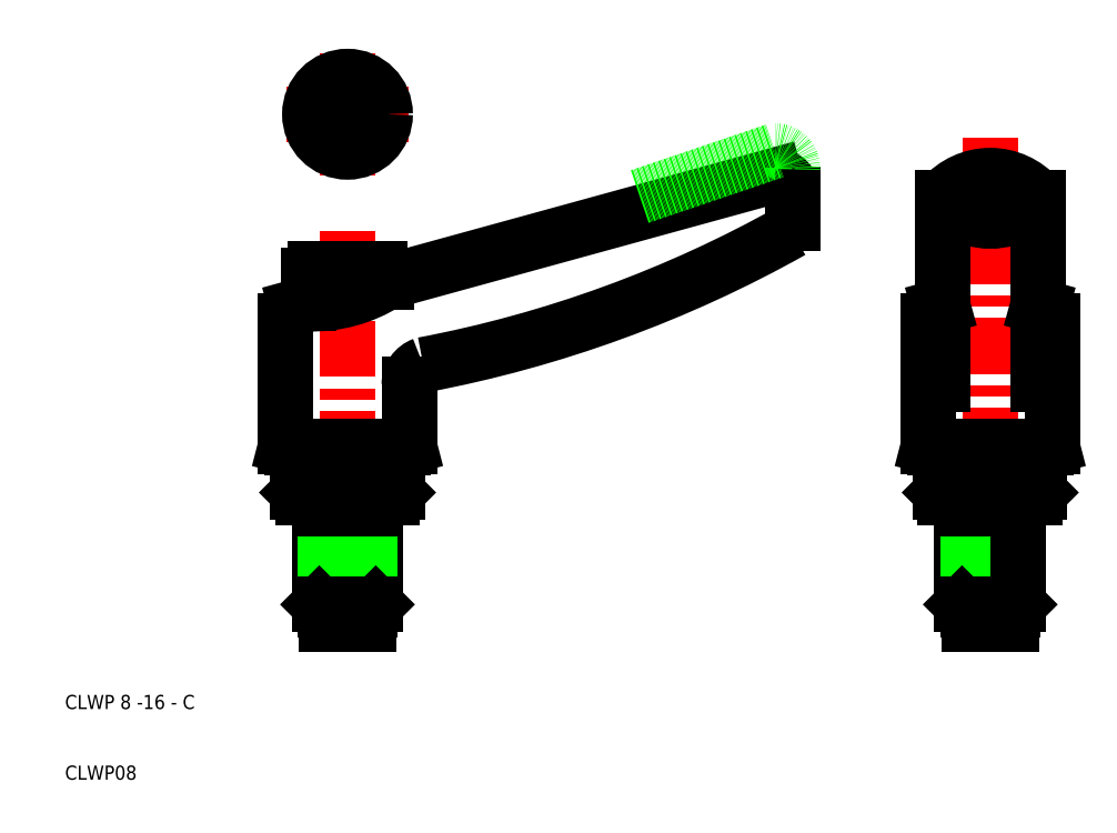
<metadata>
{"format":"dxf","ext":"dxf","renderer":"ezdxf+matplotlib","layout":"modelspace","background":"white","min_lineweight":24,"dpi":150}
</metadata>
<code>
0
SECTION
2
ENTITIES
0
ARC
8
0
10
28.72
20
237.8
30
0
40
172.1
50
280.7
51
299.3
0
LINE
8
0
10
55.5
20
80.4
30
0
11
110.5
21
95.5
31
0
0
LINE
8
0
10
43
20
57
30
0
11
43
21
50.65
31
0
0
LINE
8
0
10
57
20
57
30
0
11
57
21
50.65
31
0
0
LINE
8
CENTER
10
50
20
87.64
30
0
11
50
21
50
31
0
0
TEXT
8
0
10
10
20
20
30
0
40
2
1
CLWP 8 -16 - C
0
TEXT
8
0
10
10
20
10
30
0
40
2
1
CLWP08
0
LINE
8
0
10
46
20
50
30
0
11
43.65
21
50
31
0
0
LINE
8
0
10
43
20
50.65
30
0
11
57
21
50.65
31
0
0
LINE
8
0
10
43.65
20
50
30
0
11
43
21
50.65
31
0
0
POLYLINE
8
0
66
     1
10
0
20
0
30
0
70
     1
0
VERTEX
8
0
10
47
20
34
30
0
0
VERTEX
8
0
10
53
20
34
30
0
0
VERTEX
8
0
10
53
20
32
30
0
0
VERTEX
8
0
10
47
20
32
30
0
0
SEQEND
8
0
0
LINE
8
CENTER
10
50
20
50
30
0
11
50
21
31
31
0
0
LINE
8
0
10
46
20
50
30
0
11
46
21
34.8
31
0
0
LINE
8
0
10
54
20
50
30
0
11
54
21
34.8
31
0
0
LINE
8
0
10
53.2
20
48.4
30
0
11
53.2
21
34
31
0
0
LINE
8
0
10
46.8
20
48.4
30
0
11
46.8
21
34
31
0
0
LINE
8
0
10
50
20
34.8
30
0
11
54
21
34.8
31
0
0
LINE
8
0
10
50
20
34
30
0
11
53.2
21
34
31
0
0
LINE
8
0
10
50
20
34
30
0
11
46.8
21
34
31
0
0
LINE
8
0
10
46
20
34.8
30
0
11
46.8
21
34
31
0
0
LINE
8
0
10
50
20
34.8
30
0
11
46
21
34.8
31
0
0
LINE
8
0
10
54
20
34.8
30
0
11
53.2
21
34
31
0
0
LINE
8
0
10
56.35
20
50
30
0
11
54
21
50
31
0
0
LINE
8
0
10
54
20
48.4
30
0
11
50
21
48.4
31
0
0
LINE
8
0
10
46
20
48.4
30
0
11
50
21
48.4
31
0
0
LINE
8
0
10
50
20
50
30
0
11
54
21
50
31
0
0
LINE
8
0
10
50
20
50
30
0
11
46
21
50
31
0
0
LINE
8
0
10
56.35
20
50
30
0
11
57
21
50.65
31
0
0
ARC
8
0
10
45.07
20
96.86
30
0
40
19.49
50
268.3
51
302.4
0
LINE
8
0
10
45.5
20
82.3
30
0
11
54.5
21
82.3
31
0
0
LINE
8
0
10
43
20
57
30
0
11
50
21
57
31
0
0
LINE
8
0
10
41.25
20
57.22
30
0
11
50
21
57.22
31
0
0
LINE
8
0
10
44.5
20
77.38
30
0
11
44.5
21
81.3
31
0
0
LINE
8
0
10
41.25
20
74.96
30
0
11
41.25
21
57.22
31
0
0
LINE
8
0
10
41.25
20
57.22
30
0
11
42.09
21
57
31
0
0
LINE
8
0
10
42.09
20
57
30
0
11
43
21
57
31
0
0
ARC
8
0
10
43.25
20
74.96
30
0
40
2
50
104.8
51
180
0
LINE
8
0
10
42.74
20
76.89
30
0
11
44.5
21
77.38
31
0
0
ARC
8
0
10
45.5
20
81.3
30
0
40
1
50
90
51
180
0
ARC
8
0
10
61.75
20
65.9
30
0
40
3
50
110
51
180
0
LINE
8
0
10
58.75
20
57.22
30
0
11
50
21
57.22
31
0
0
LINE
8
0
10
57
20
57
30
0
11
50
21
57
31
0
0
LINE
8
0
10
58.75
20
57.22
30
0
11
58.75
21
65.9
31
0
0
LINE
8
0
10
58.75
20
57.22
30
0
11
57.91
21
57
31
0
0
LINE
8
0
10
57.91
20
57
30
0
11
57
21
57
31
0
0
LINE
8
0
10
55.5
20
81.3
30
0
11
55.5
21
80.4
31
0
0
ARC
8
0
10
54.5
20
81.3
30
0
40
1
50
0
51
90
0
LINE
8
0
10
134
20
57
30
0
11
134
21
50.65
31
0
0
LINE
8
0
10
148
20
57
30
0
11
148
21
50.65
31
0
0
LINE
8
CENTER
10
141
20
100.8
30
0
11
141
21
50
31
0
0
LINE
8
0
10
141
20
34.8
30
0
11
145
21
34.8
31
0
0
LINE
8
0
10
145
20
34.8
30
0
11
144.2
21
34
31
0
0
LINE
8
0
10
145
20
48.4
30
0
11
141
21
48.4
31
0
0
LINE
8
0
10
141
20
50
30
0
11
145
21
50
31
0
0
LINE
8
0
10
134
20
50.65
30
0
11
148
21
50.65
31
0
0
POLYLINE
8
0
66
     1
10
0
20
0
30
0
70
     1
0
VERTEX
8
0
10
138
20
34
30
0
0
VERTEX
8
0
10
144
20
34
30
0
0
VERTEX
8
0
10
144
20
32
30
0
0
VERTEX
8
0
10
138
20
32
30
0
0
SEQEND
8
0
0
LINE
8
CENTER
10
141
20
50
30
0
11
141
21
31
31
0
0
LINE
8
0
10
137
20
50
30
0
11
137
21
34.8
31
0
0
LINE
8
0
10
144.2
20
48.4
30
0
11
144.2
21
34
31
0
0
LINE
8
0
10
137.8
20
48.4
30
0
11
137.8
21
34
31
0
0
LINE
8
0
10
141
20
34
30
0
11
137.8
21
34
31
0
0
LINE
8
0
10
141
20
34.8
30
0
11
137
21
34.8
31
0
0
LINE
8
0
10
137
20
34.8
30
0
11
137.8
21
34
31
0
0
LINE
8
0
10
141
20
34
30
0
11
144.2
21
34
31
0
0
LINE
8
0
10
137
20
50
30
0
11
134.6
21
50
31
0
0
LINE
8
0
10
134.6
20
50
30
0
11
134
21
50.65
31
0
0
LINE
8
0
10
137
20
48.4
30
0
11
141
21
48.4
31
0
0
LINE
8
0
10
141
20
50
30
0
11
137
21
50
31
0
0
LINE
8
0
10
145
20
50
30
0
11
145
21
34.8
31
0
0
LINE
8
0
10
147.4
20
50
30
0
11
145
21
50
31
0
0
LINE
8
0
10
147.4
20
50
30
0
11
148
21
50.65
31
0
0
LINE
8
0
10
149.8
20
57.22
30
0
11
141
21
57.22
31
0
0
LINE
8
0
10
148
20
57
30
0
11
141
21
57
31
0
0
ARC
8
0
10
141
20
86.59
30
0
40
8.913
50
40.88
51
139.1
0
ARC
8
0
10
141
20
97.88
30
0
40
8.799
50
235.8
51
304.2
0
ARC
8
0
10
110.5
20
93.02
30
0
40
2.483
50
357.3
51
90.73
0
LINE
8
0
10
134.3
20
92.42
30
0
11
134.3
21
77.04
31
0
0
LINE
8
0
10
132.2
20
74.96
30
0
11
132.2
21
57.22
31
0
0
LINE
8
0
10
134.3
20
77.04
30
0
11
134.3
21
65.9
31
0
0
LINE
8
0
10
132.2
20
57.22
30
0
11
141
21
57.22
31
0
0
LINE
8
0
10
134
20
57
30
0
11
141
21
57
31
0
0
LINE
8
0
10
133.1
20
57
30
0
11
134
21
57
31
0
0
LINE
8
0
10
132.2
20
57.22
30
0
11
133.1
21
57
31
0
0
ARC
8
0
10
134.2
20
74.96
30
0
40
2
50
104.8
51
180
0
LINE
8
0
10
133.7
20
76.89
30
0
11
134.3
21
77.04
31
0
0
LINE
8
0
10
113
20
92.9
30
0
11
113
21
88.75
31
0
0
ARC
8
0
10
107
20
88.75
30
0
40
6
50
350
51
0
0
POINT
8
0
10
113
20
92.9
30
0
0
LINE
8
0
10
147.7
20
92.42
30
0
11
147.7
21
77.04
31
0
0
LINE
8
0
10
147.7
20
77.04
30
0
11
147.7
21
65.9
31
0
0
LINE
8
0
10
149.8
20
74.96
30
0
11
149.8
21
57.22
31
0
0
LINE
8
0
10
148.9
20
57
30
0
11
148
21
57
31
0
0
LINE
8
0
10
149.8
20
57.22
30
0
11
148.9
21
57
31
0
0
ARC
8
0
10
147.8
20
74.96
30
0
40
2
50
0
51
75.17
0
LINE
8
0
10
148.3
20
76.89
30
0
11
147.7
21
77.04
31
0
0
LINE
8
CENTER
10
50
20
95.52
30
0
11
50
21
112.9
31
0
0
LINE
8
CENTER
10
41.33
20
104.2
30
0
11
58.67
21
104.2
31
0
0
CIRCLE
8
0
10
50
20
104.2
30
0
40
5.333
0
POLYLINE
8
0
66
     1
10
0
20
0
30
0
70
     1
0
VERTEX
8
0
10
52
20
105.3
30
0
0
VERTEX
8
0
10
50
20
106.5
30
0
0
VERTEX
8
0
10
48
20
105.3
30
0
0
VERTEX
8
0
10
48
20
103
30
0
0
VERTEX
8
0
10
50
20
101.9
30
0
0
VERTEX
8
0
10
52
20
103
30
0
0
SEQEND
8
0
0
LINE
8
0
10
91.38
20
92.54
30
0
11
110.5
21
99
31
0
0
ARC
8
0
10
110.5
20
96.52
30
0
40
2.483
50
357.3
51
90.73
0
POINT
8
0
10
113
20
96.4
30
0
0
ENDSEC
0
EOF

</code>
